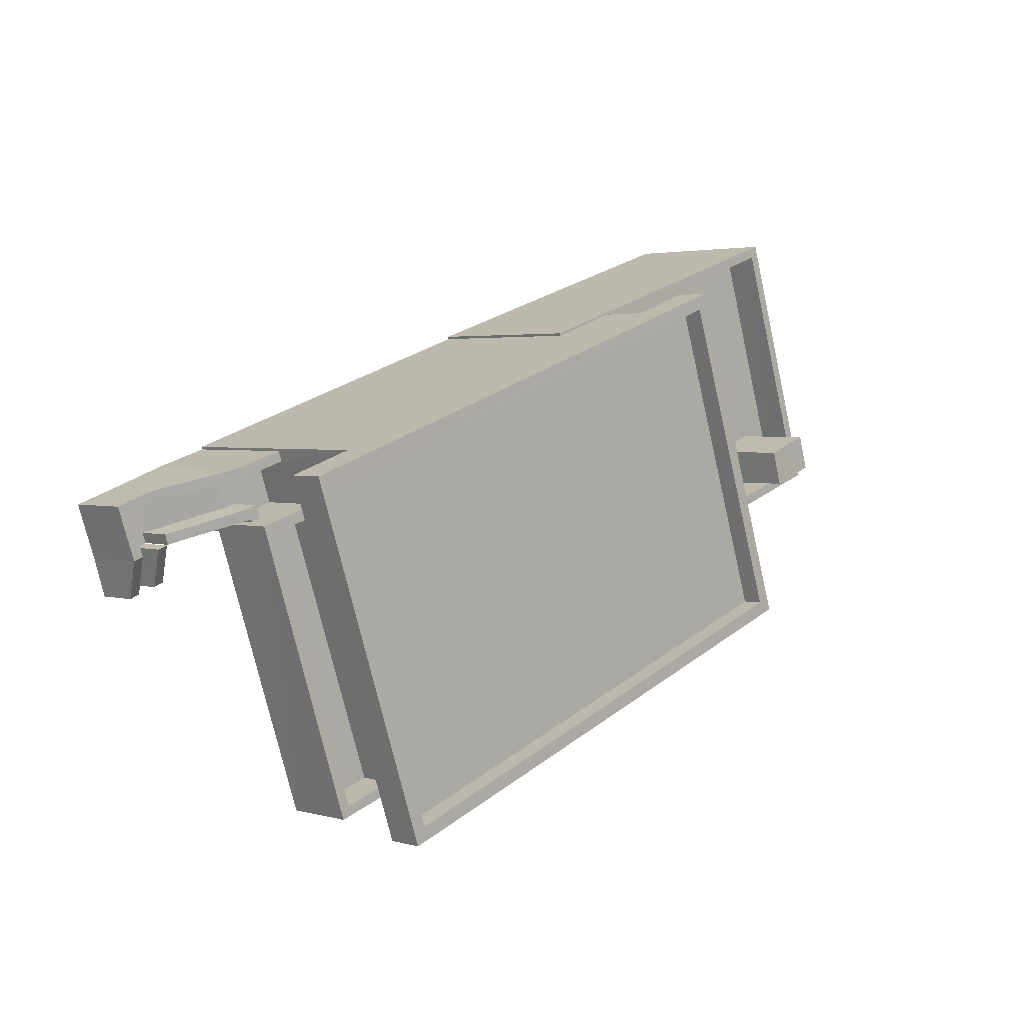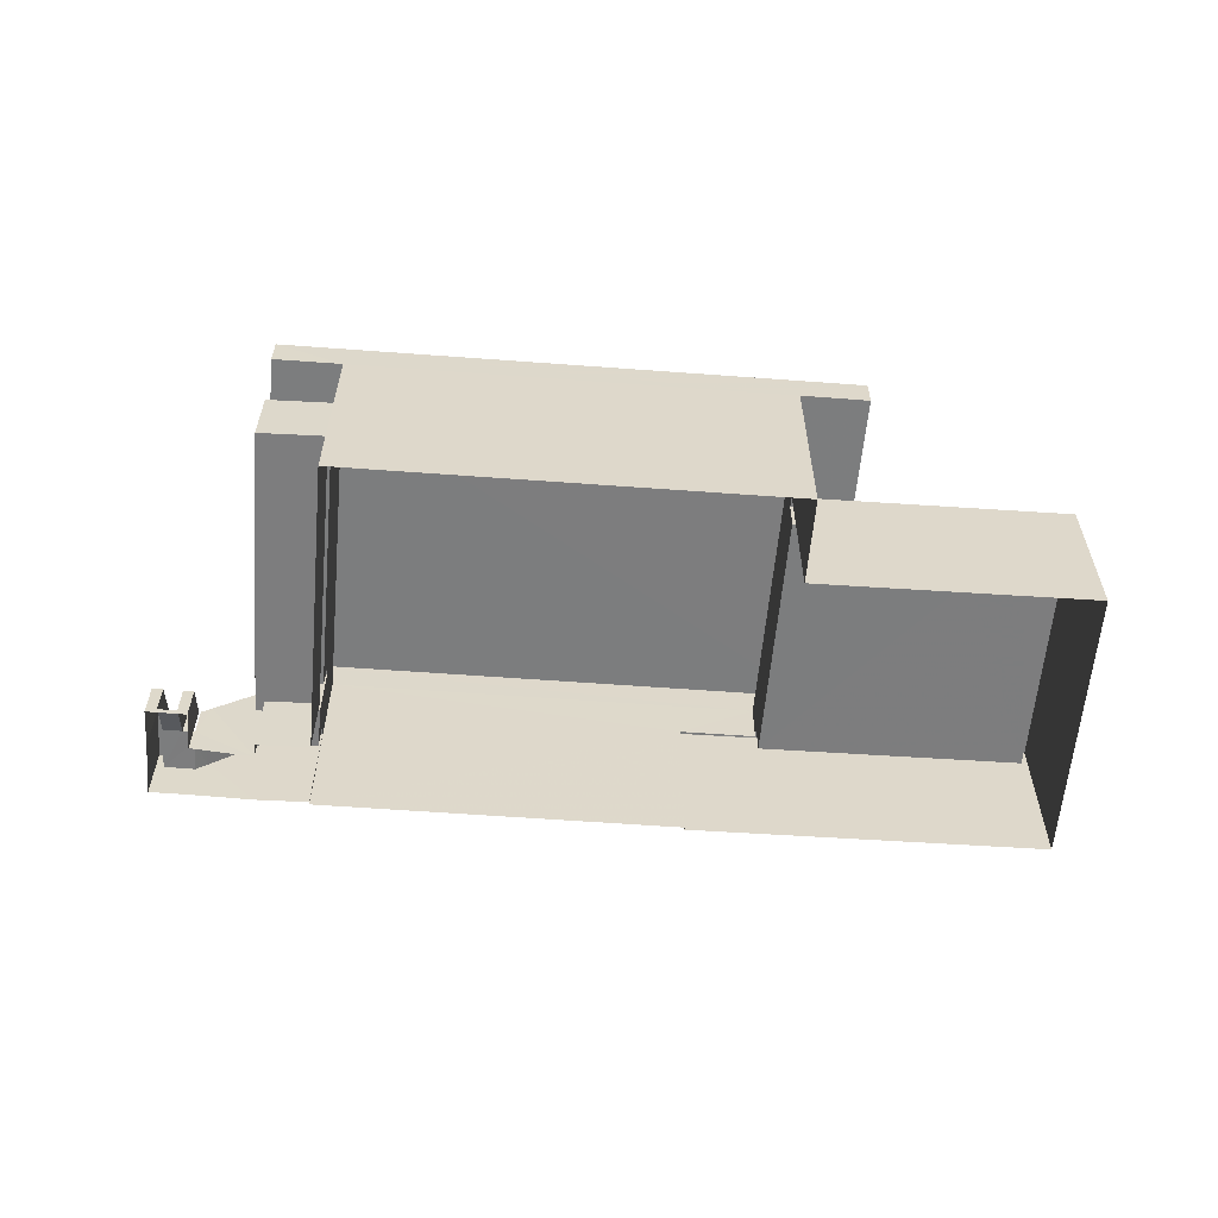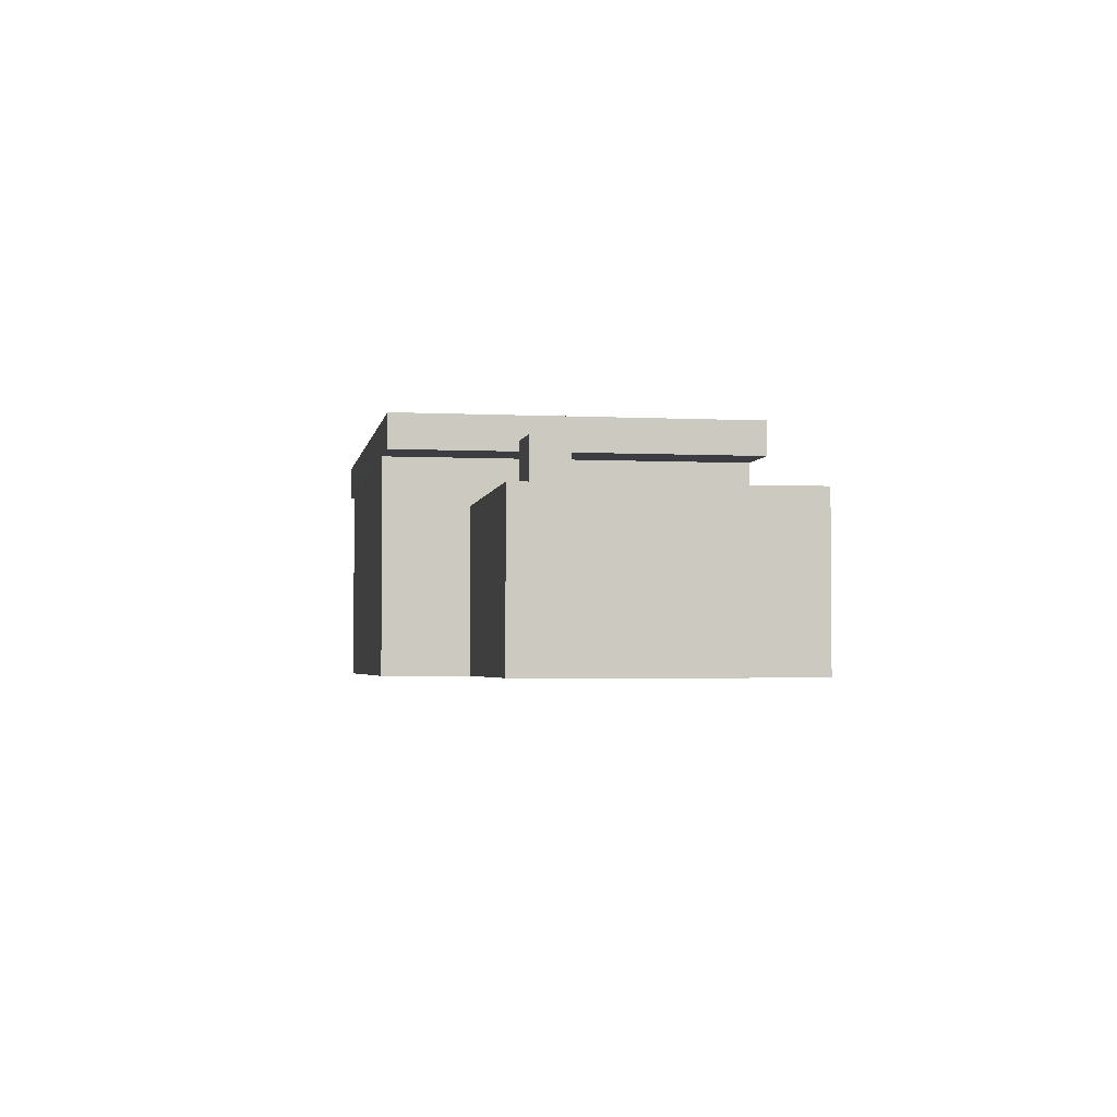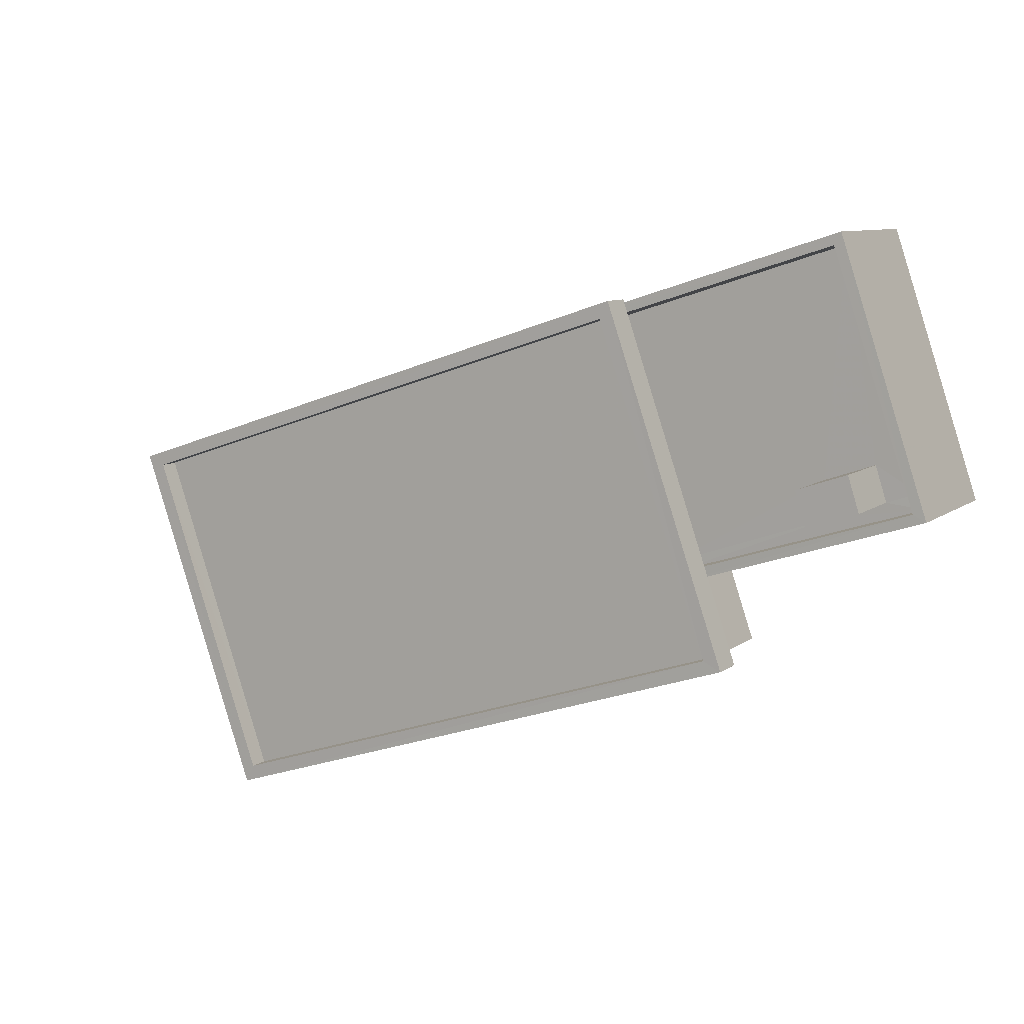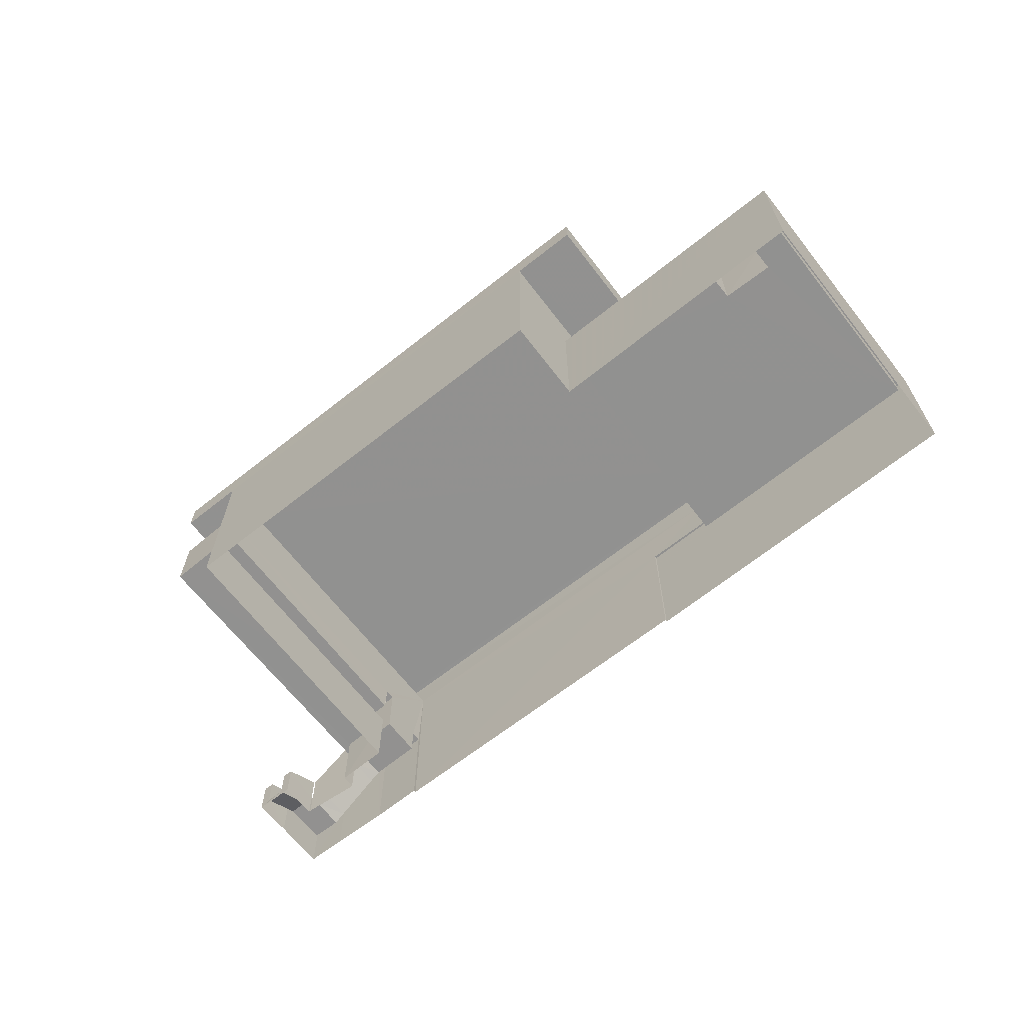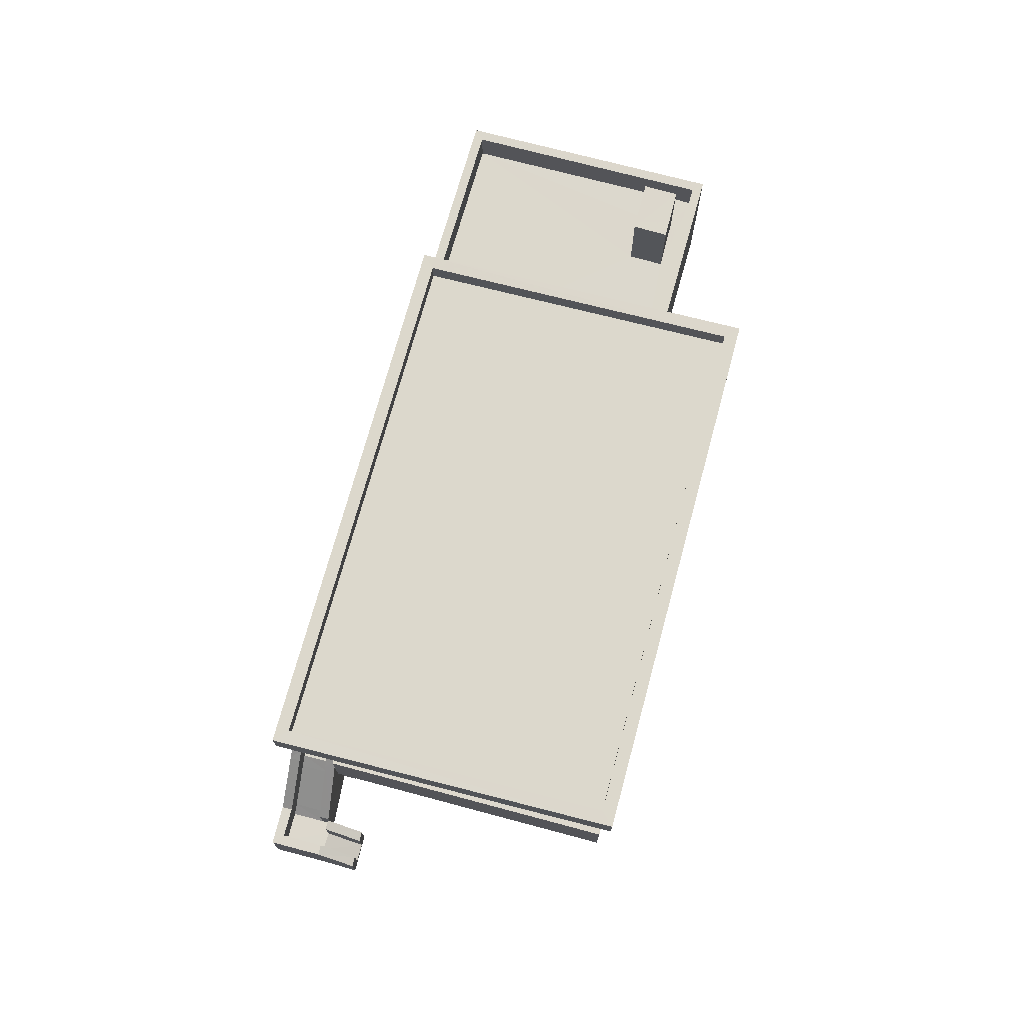
<metadata>
{"format":"obj","ext":"obj","renderer":"f3d","projection":"perspective","resolution":1024,"background":"white","views":[{"elev":3.0,"azim":-46.9,"up":"+Y"},{"elev":-59.0,"azim":13.9,"up":"+Z"},{"elev":-2.9,"azim":99.1,"up":"+Z"},{"elev":8.8,"azim":28.3,"up":"+Y"},{"elev":-66.0,"azim":56.7,"up":"+Z"},{"elev":72.7,"azim":-56.5,"up":"+Z"}]}
</metadata>
<code>
v -8.918e+04 -1.01e+05 1.47
v -8.918e+04 -1.01e+05 1.47
v -8.918e+04 -1.01e+05 1.47
v -8.916e+04 -1.01e+05 1.469
v -8.918e+04 -1.01e+05 1.471
v -8.917e+04 -1.01e+05 1.469
v -8.918e+04 -1.01e+05 1.47
v -8.918e+04 -1.01e+05 1.469
v -8.918e+04 -1.01e+05 1.47
v -8.918e+04 -1.01e+05 1.469
v -8.918e+04 -1.01e+05 1.469
v -8.918e+04 -1.01e+05 1.469
v -8.916e+04 -1.01e+05 1.465
v -8.916e+04 -1.01e+05 1.467
v -8.917e+04 -1.01e+05 1.467
v -8.917e+04 -1.01e+05 1.467
v -8.918e+04 -1.01e+05 1.469
v -8.918e+04 -1.01e+05 1.469
v -8.918e+04 -1.01e+05 1.469
v -8.918e+04 -1.01e+05 1.469
v -8.918e+04 -1.01e+05 1.47
v -8.918e+04 -1.01e+05 3.648
v -8.918e+04 -1.01e+05 3.647
v -8.918e+04 -1.01e+05 3.65
v -8.918e+04 -1.01e+05 3.647
v -8.918e+04 -1.01e+05 3.647
v -8.918e+04 -1.01e+05 3.649
v -8.917e+04 -1.01e+05 7.614
v -8.916e+04 -1.01e+05 7.617
v -8.917e+04 -1.01e+05 7.615
v -8.916e+04 -1.01e+05 7.617
v -8.918e+04 -1.01e+05 7.62
v -8.918e+04 -1.01e+05 7.617
v -8.918e+04 -1.01e+05 7.619
v -8.918e+04 -1.01e+05 7.617
v -8.918e+04 -1.01e+05 1.636
v -8.918e+04 -1.01e+05 2.273
v -8.918e+04 -1.01e+05 1.636
v -8.918e+04 -1.01e+05 2.273
v -8.918e+04 -1.01e+05 2.273
v -8.918e+04 -1.01e+05 4.812
v -8.918e+04 -1.01e+05 4.812
v -8.918e+04 -1.01e+05 4.812
v -8.918e+04 -1.01e+05 4.812
v -8.916e+04 -1.01e+05 7.56
v -8.916e+04 -1.01e+05 7.56
v -8.916e+04 -1.01e+05 7.561
v -8.916e+04 -1.01e+05 7.56
v -8.918e+04 -1.01e+05 2.273
v -8.918e+04 -1.01e+05 2.273
v -8.918e+04 -1.01e+05 2.272
v -8.918e+04 -1.01e+05 2.273
v -8.918e+04 -1.01e+05 2.273
v -8.918e+04 -1.01e+05 8.617
v -8.917e+04 -1.01e+05 8.614
v -8.918e+04 -1.01e+05 8.617
v -8.917e+04 -1.01e+05 8.615
v -8.916e+04 -1.01e+05 8.617
v -8.916e+04 -1.01e+05 8.617
v -8.916e+04 -1.01e+05 5.25
v -8.916e+04 -1.01e+05 5.249
v -8.916e+04 -1.01e+05 5.25
v -8.917e+04 -1.01e+05 5.25
v -8.916e+04 -1.01e+05 5.25
v -8.917e+04 -1.01e+05 5.252
v -8.916e+04 -1.01e+05 5.251
v -8.916e+04 -1.01e+05 5.25
v -8.918e+04 -1.01e+05 4.649
v -8.918e+04 -1.01e+05 4.649
v -8.918e+04 -1.01e+05 4.647
v -8.918e+04 -1.01e+05 4.648
v -8.918e+04 -1.01e+05 2.536
v -8.918e+04 -1.01e+05 2.536
v -8.918e+04 -1.01e+05 4.812
v -8.918e+04 -1.01e+05 4.812
v -8.918e+04 -1.01e+05 4.549
v -8.918e+04 -1.01e+05 3.536
v -8.918e+04 -1.01e+05 3.812
v -8.918e+04 -1.01e+05 3.812
v -8.918e+04 -1.01e+05 3.812
v -8.918e+04 -1.01e+05 3.812
v -8.918e+04 -1.01e+05 3.812
v -8.918e+04 -1.01e+05 3.812
v -8.918e+04 -1.01e+05 3.812
v -8.917e+04 -1.01e+05 8.015
v -8.918e+04 -1.01e+05 8.017
v -8.918e+04 -1.01e+05 8.019
v -8.916e+04 -1.01e+05 8.017
v -8.918e+04 -1.01e+05 4.548
v -8.918e+04 -1.01e+05 3.536
v -8.918e+04 -1.01e+05 4.548
v -8.917e+04 -1.01e+05 6.25
v -8.917e+04 -1.01e+05 6.25
v -8.917e+04 -1.01e+05 6.25
v -8.916e+04 -1.01e+05 6.248
v -8.916e+04 -1.01e+05 6.25
v -8.916e+04 -1.01e+05 6.25
v -8.917e+04 -1.01e+05 6.252
v -8.917e+04 -1.01e+05 6.252
v -8.916e+04 -1.01e+05 6.249
v -8.917e+04 -1.01e+05 6.25
v -8.918e+04 -1.01e+05 3.549
v -8.918e+04 -1.01e+05 3.548
v -8.918e+04 -1.01e+05 3.273
v -8.918e+04 -1.01e+05 2.636
v -8.918e+04 -1.01e+05 2.635
v -8.918e+04 -1.01e+05 3.273
v -8.918e+04 -1.01e+05 3.536
v -8.916e+04 -1.01e+05 5.25
v -8.917e+04 -1.01e+05 5.252
v -8.918e+04 -1.01e+05 3.273
v -8.918e+04 -1.01e+05 3.273
v -8.918e+04 -1.01e+05 5.647
v -8.918e+04 -1.01e+05 5.647
v -8.918e+04 -1.01e+05 5.647
v -8.918e+04 -1.01e+05 5.649
v -8.918e+04 -1.01e+05 5.649
v -8.918e+04 -1.01e+05 5.649
v -8.918e+04 -1.01e+05 5.647
v -8.918e+04 -1.01e+05 5.65
v -8.918e+04 -1.01e+05 4.812
v -8.918e+04 -1.01e+05 4.813
v -8.918e+04 -1.01e+05 4.812
v -8.918e+04 -1.01e+05 4.812
v -8.918e+04 -1.01e+05 3.273
v -8.918e+04 -1.01e+05 3.273
v -8.918e+04 -1.01e+05 3.273
v -8.918e+04 -1.01e+05 3.273
v -8.918e+04 -1.01e+05 3.273
v -8.918e+04 -1.01e+05 3.272
v -8.918e+04 -1.01e+05 3.272
v -8.918e+04 -1.01e+05 8.62
v -8.918e+04 -1.01e+05 8.619
v -8.918e+04 -1.01e+05 4.812
v -8.918e+04 -1.01e+05 4.812
v -8.918e+04 -1.01e+05 4.812
v -8.918e+04 -1.01e+05 4.812
v -8.918e+04 -1.01e+05 3.273
v -8.918e+04 -1.01e+05 2.636
v -8.918e+04 -1.01e+05 2.636
f 1 2 3
f 4 5 6
f 3 2 7
f 5 8 6
f 9 3 10
f 8 11 12
f 13 14 6
f 15 13 16
f 17 18 16
f 12 19 17
f 12 20 19
f 20 9 10
f 1 3 9
f 21 9 20
f 21 20 12
f 8 16 6
f 12 17 8
f 6 16 13
f 17 16 8
f 22 23 24
f 25 22 26
f 23 27 24
f 26 22 24
f 28 29 30
f 28 31 29
f 32 33 34
f 32 35 33
f 36 37 38
f 38 37 39
f 40 37 36
f 41 42 43
f 44 41 43
f 45 46 47
f 45 48 46
f 37 40 49
f 49 50 51
f 52 50 40
f 53 50 52
f 40 50 49
f 54 55 56
f 54 57 55
f 58 59 55
f 57 58 55
f 60 61 62
f 61 63 64
f 64 65 66
f 64 63 65
f 60 62 67
f 62 61 64
f 68 69 70
f 71 68 70
f 72 73 50
f 74 75 76
f 77 74 76
f 78 79 80
f 78 80 81
f 81 80 82
f 83 84 82
f 80 83 82
f 85 86 87
f 88 85 87
f 89 90 91
f 92 93 94
f 93 95 94
f 95 96 97
f 98 96 99
f 97 96 98
f 100 93 101
f 95 100 96
f 100 95 93
f 79 78 102
f 43 42 89
f 91 43 89
f 73 72 103
f 104 105 106
f 107 104 106
f 77 76 108
f 60 67 109
f 109 66 110
f 66 65 110
f 109 67 66
f 111 77 108
f 111 112 77
f 103 72 102
f 113 114 115
f 116 117 118
f 114 119 115
f 118 117 120
f 115 119 120
f 117 115 120
f 50 73 51
f 121 122 123
f 121 124 122
f 125 126 127
f 125 127 128
f 128 127 129
f 127 130 131
f 129 127 131
f 58 132 59
f 58 133 132
f 90 89 131
f 130 90 131
f 78 103 102
f 75 74 134
f 74 135 136
f 135 137 136
f 134 74 136
f 138 139 128
f 128 140 125
f 128 139 140
f 54 56 132
f 133 54 132
f 110 96 109
f 110 99 96
f 133 88 87
f 133 58 88
f 5 34 27
f 5 27 8
f 34 33 113
f 41 33 18
f 41 18 17
f 8 27 23
f 82 44 81
f 69 123 70
f 44 33 41
f 123 113 121
f 82 114 44
f 113 33 114
f 34 118 27
f 69 116 123
f 118 34 116
f 116 34 113
f 114 33 44
f 123 116 113
f 5 4 29
f 32 34 132
f 5 29 34
f 29 31 59
f 132 29 59
f 132 34 29
f 10 131 20
f 10 129 131
f 111 72 50
f 111 108 72
f 6 14 97
f 98 6 97
f 107 52 40
f 104 107 40
f 24 119 26
f 24 120 119
f 109 96 60
f 60 100 61
f 60 96 100
f 66 67 45
f 47 66 45
f 22 25 11
f 11 25 12
f 12 25 74
f 25 135 74
f 76 75 79
f 102 76 79
f 95 14 13
f 95 97 14
f 48 64 46
f 48 62 64
f 42 41 17
f 19 42 17
f 138 128 3
f 7 138 3
f 128 129 10
f 3 128 10
f 71 70 123
f 122 71 123
f 130 49 51
f 130 127 49
f 137 114 82
f 114 137 119
f 119 135 26
f 82 84 137
f 26 135 25
f 137 135 119
f 52 21 53
f 52 9 21
f 92 94 15
f 16 92 15
f 53 21 12
f 12 74 77
f 112 53 77
f 77 53 12
f 23 11 8
f 23 22 11
f 1 106 36
f 1 36 2
f 38 139 2
f 106 105 36
f 38 140 139
f 36 38 2
f 124 113 115
f 124 121 113
f 27 120 24
f 27 118 120
f 124 115 122
f 71 122 68
f 68 122 117
f 122 115 117
f 7 139 138
f 7 2 139
f 9 52 1
f 52 107 106
f 1 52 106
f 130 51 73
f 90 130 73
f 39 140 38
f 39 125 140
f 79 134 80
f 79 75 134
f 103 90 73
f 103 91 90
f 42 19 89
f 89 19 131
f 19 20 131
f 116 68 117
f 116 69 68
f 81 44 43
f 78 81 43
f 93 30 101
f 63 101 65
f 6 98 4
f 99 30 29
f 110 65 99
f 4 98 29
f 98 99 29
f 101 30 99
f 65 101 99
f 56 35 32
f 132 56 32
f 55 31 28
f 55 59 31
f 63 61 100
f 101 63 100
f 64 47 46
f 64 66 47
f 57 85 88
f 58 57 88
f 67 62 48
f 45 67 48
f 15 95 13
f 15 94 95
f 108 76 102
f 72 108 102
f 54 87 86
f 54 133 87
f 111 50 53
f 112 111 53
f 136 137 84
f 83 136 84
f 54 86 85
f 57 54 85
f 78 91 103
f 78 43 91
f 55 28 30
f 56 55 30
f 56 33 35
f 92 16 18
f 30 93 92
f 33 92 18
f 56 30 33
f 30 92 33
f 134 136 83
f 80 134 83
f 127 37 49
f 127 126 37
f 39 37 126
f 125 39 126
f 105 104 40
f 36 105 40

</code>
